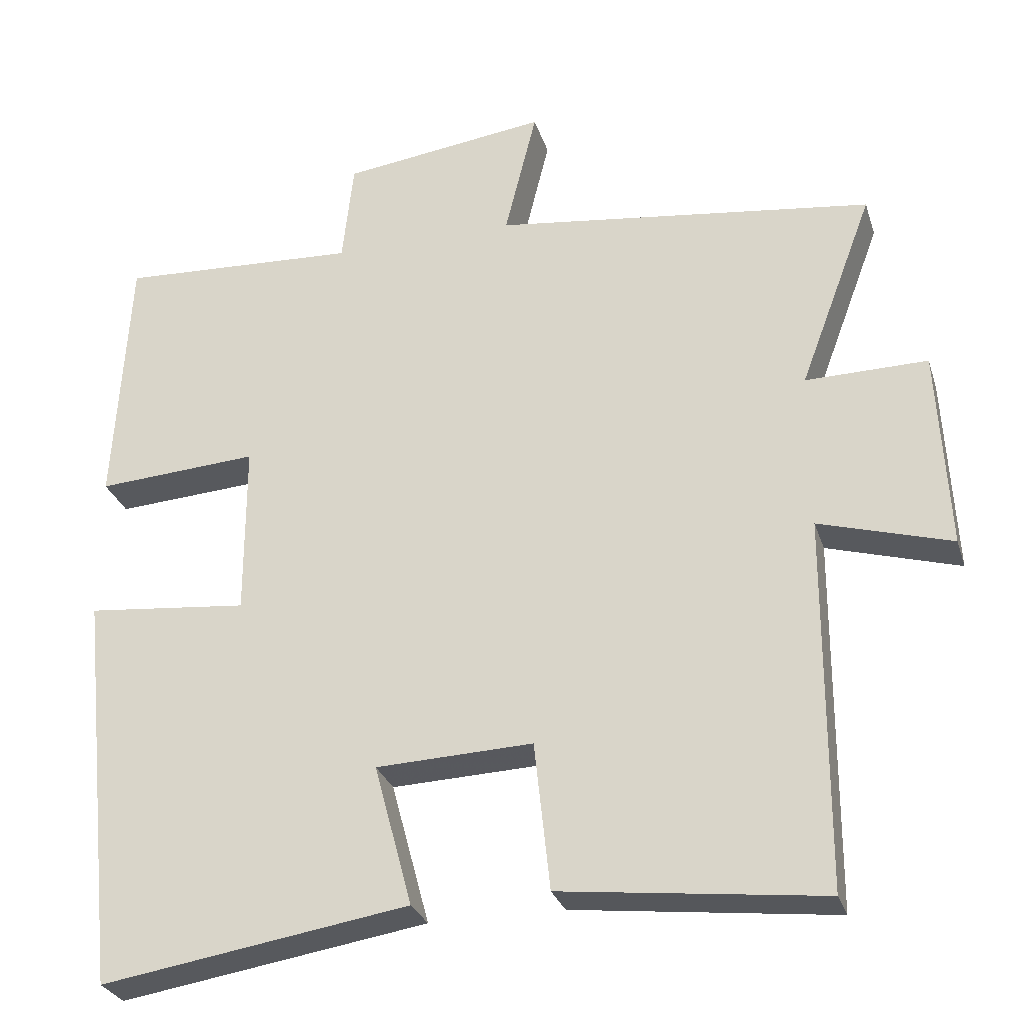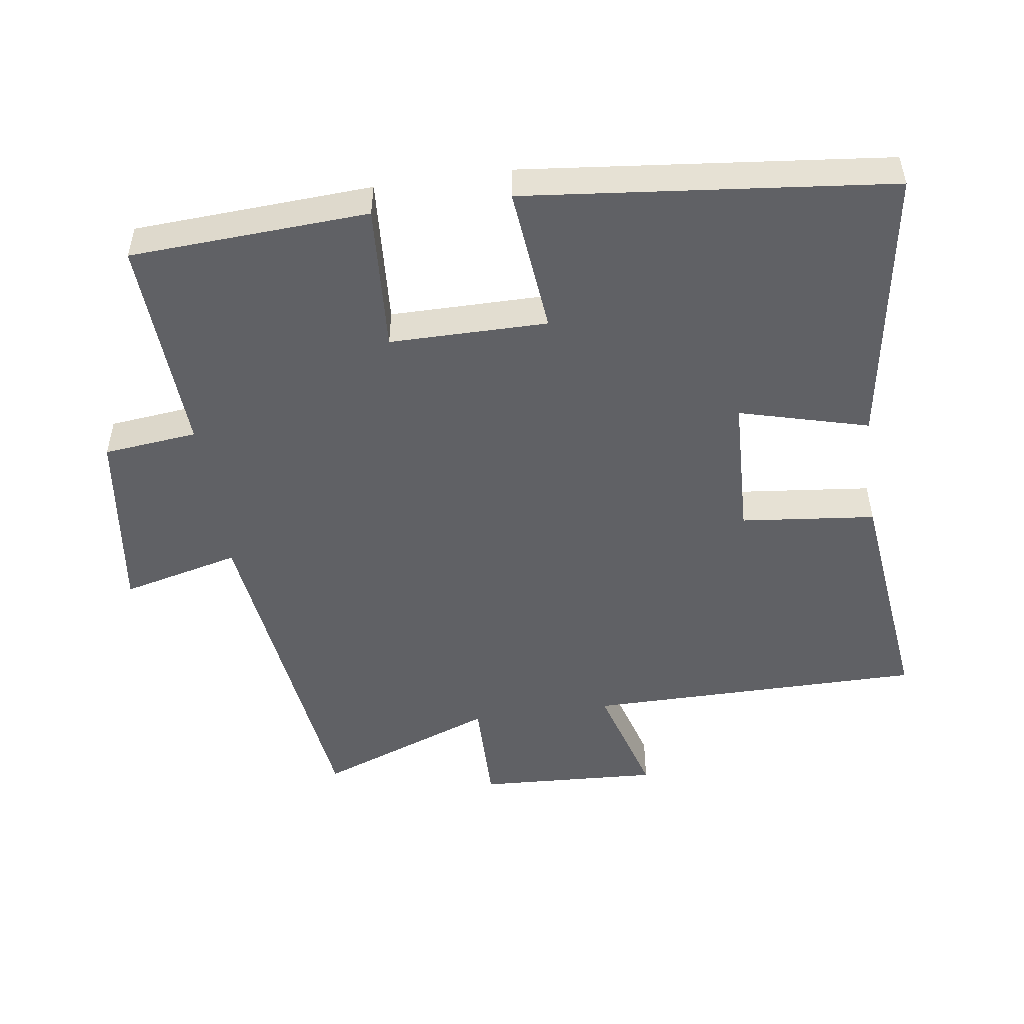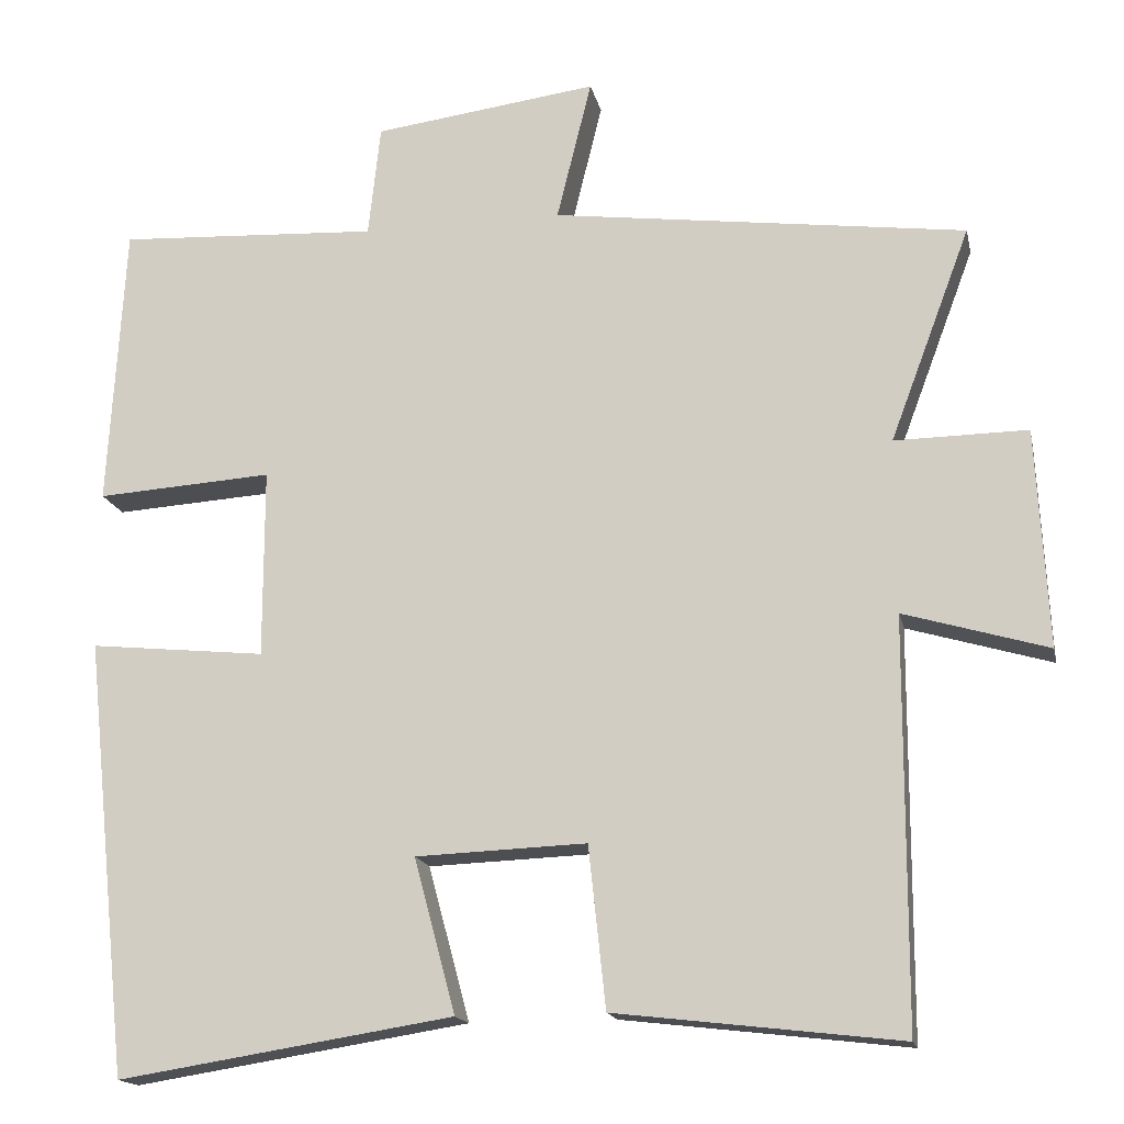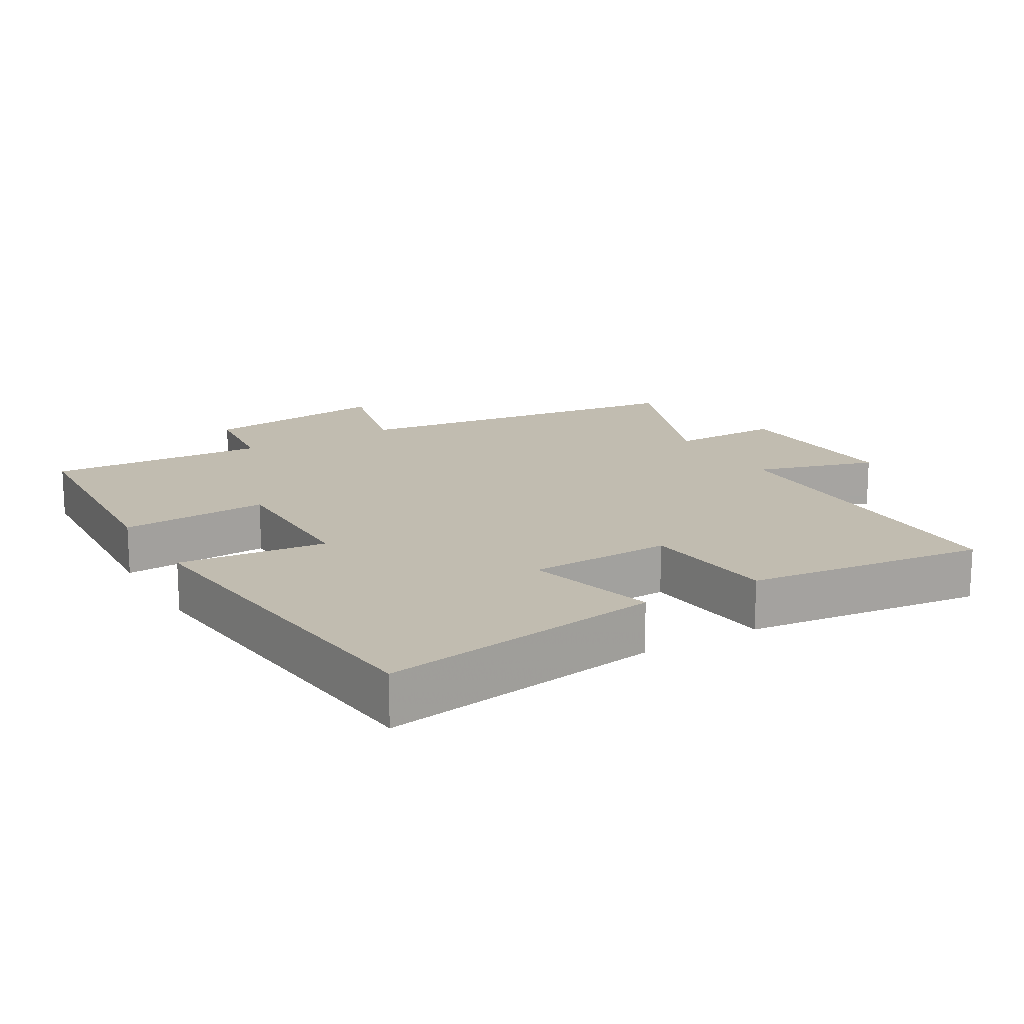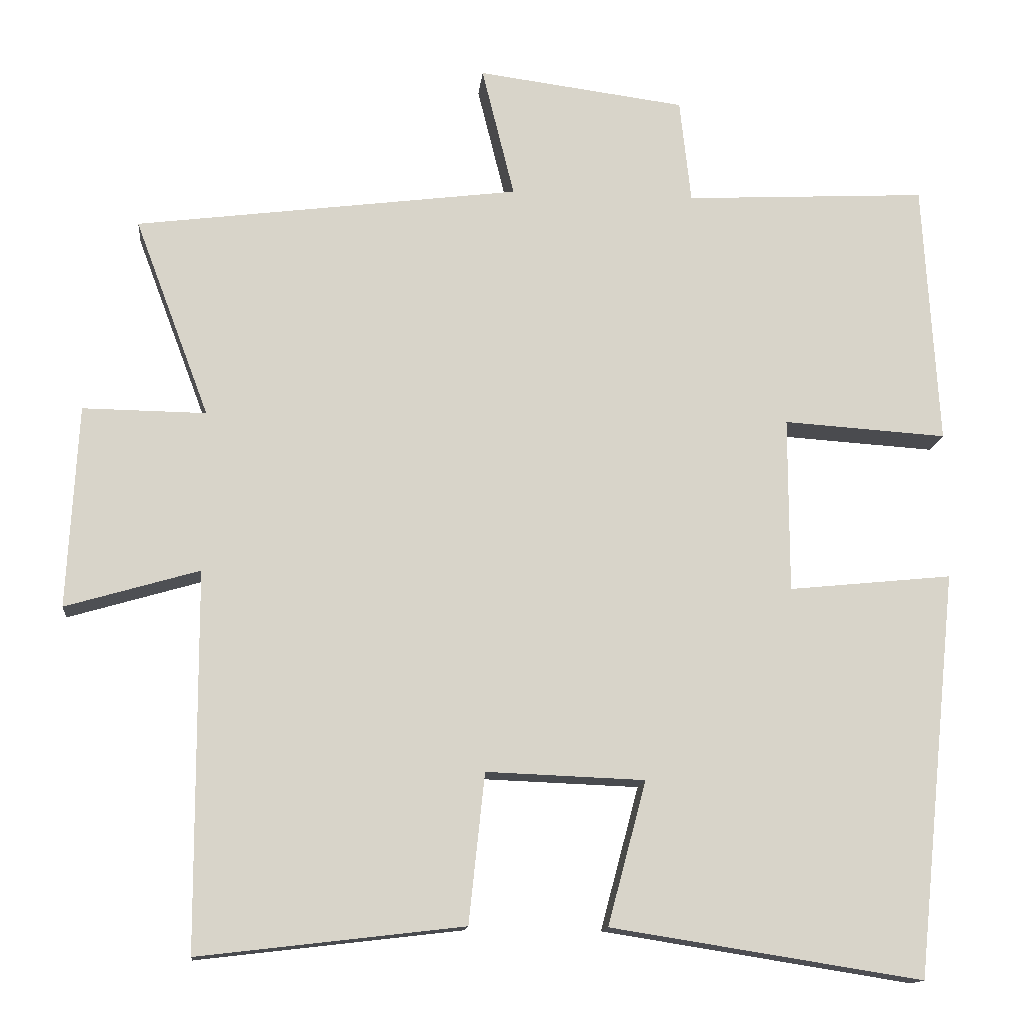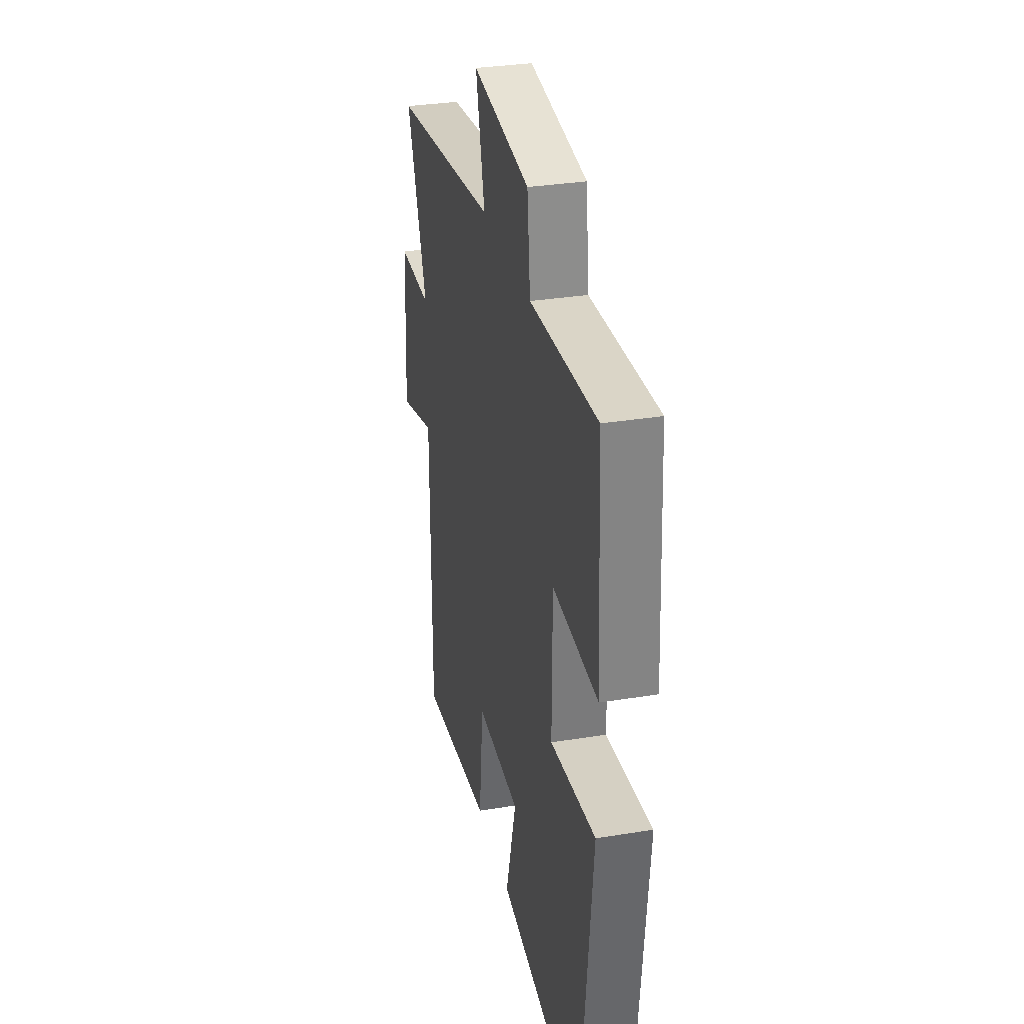
<metadata>
{"format":"obj","ext":"obj","renderer":"f3d","projection":"perspective","resolution":1024,"background":"white","views":[{"elev":-28.6,"azim":-163.8,"up":"+Z"},{"elev":-50.0,"azim":98.1,"up":"+Y"},{"elev":-16.3,"azim":-168.1,"up":"+Z"},{"elev":16.4,"azim":149.7,"up":"+Y"},{"elev":-13.9,"azim":-5.7,"up":"+Z"},{"elev":32.1,"azim":77.1,"up":"+Z"}]}
</metadata>
<code>
v 0.444 0.07 -0.565
v 0.032 0.07 -0.5
v 0.083 0.07 -0.31
v -0.127 0.07 -0.302
v -0.148 0.07 -0.5
v -0.498 0.07 -0.541
v -0.5 0.07 -0.043
v -0.677 0.07 -0.095
v -0.663 0.07 0.173
v -0.5 0.07 0.171
v -0.599 0.07 0.434
v -0.09 0.07 0.5
v -0.133 0.07 0.674
v 0.143 0.07 0.638
v 0.158 0.07 0.5
v 0.48 0.07 0.517
v 0.5 0.07 0.167
v 0.283 0.07 0.181
v 0.283 0.07 -0.051
v 0.5 0.07 -0.029
v 0.444 0 -0.565
v 0.032 0 -0.5
v 0.083 0 -0.31
v -0.127 0 -0.302
v -0.148 0 -0.5
v -0.498 0 -0.541
v -0.5 0 -0.043
v -0.677 0 -0.095
v -0.663 0 0.173
v -0.5 0 0.171
v -0.599 0 0.434
v -0.09 0 0.5
v -0.133 0 0.674
v 0.143 0 0.638
v 0.158 0 0.5
v 0.48 0 0.517
v 0.5 0 0.167
v 0.283 0 0.181
v 0.283 0 -0.051
v 0.5 0 -0.029
f 1 2 3
f 20 1 3
f 19 20 3
f 18 19 3 4
f 15 16 17 18
f 15 18 4
f 12 13 14 15
f 12 15 4
f 11 12 4
f 10 11 4
f 7 8 9 10
f 6 7 10
f 5 6 10
f 4 5 10
f 23 22 21
f 23 21 40
f 23 40 39
f 24 23 39 38
f 38 37 36 35
f 24 38 35
f 35 34 33 32
f 24 35 32
f 24 32 31
f 24 31 30
f 30 29 28 27
f 30 27 26
f 30 26 25
f 30 25 24
f 1 21 22 2
f 2 22 23 3
f 3 23 24 4
f 4 24 25 5
f 5 25 26 6
f 6 26 27 7
f 7 27 28 8
f 8 28 29 9
f 9 29 30 10
f 10 30 31 11
f 11 31 32 12
f 12 32 33 13
f 13 33 34 14
f 14 34 35 15
f 15 35 36 16
f 16 36 37 17
f 17 37 38 18
f 18 38 39 19
f 19 39 40 20
f 20 40 21 1

</code>
